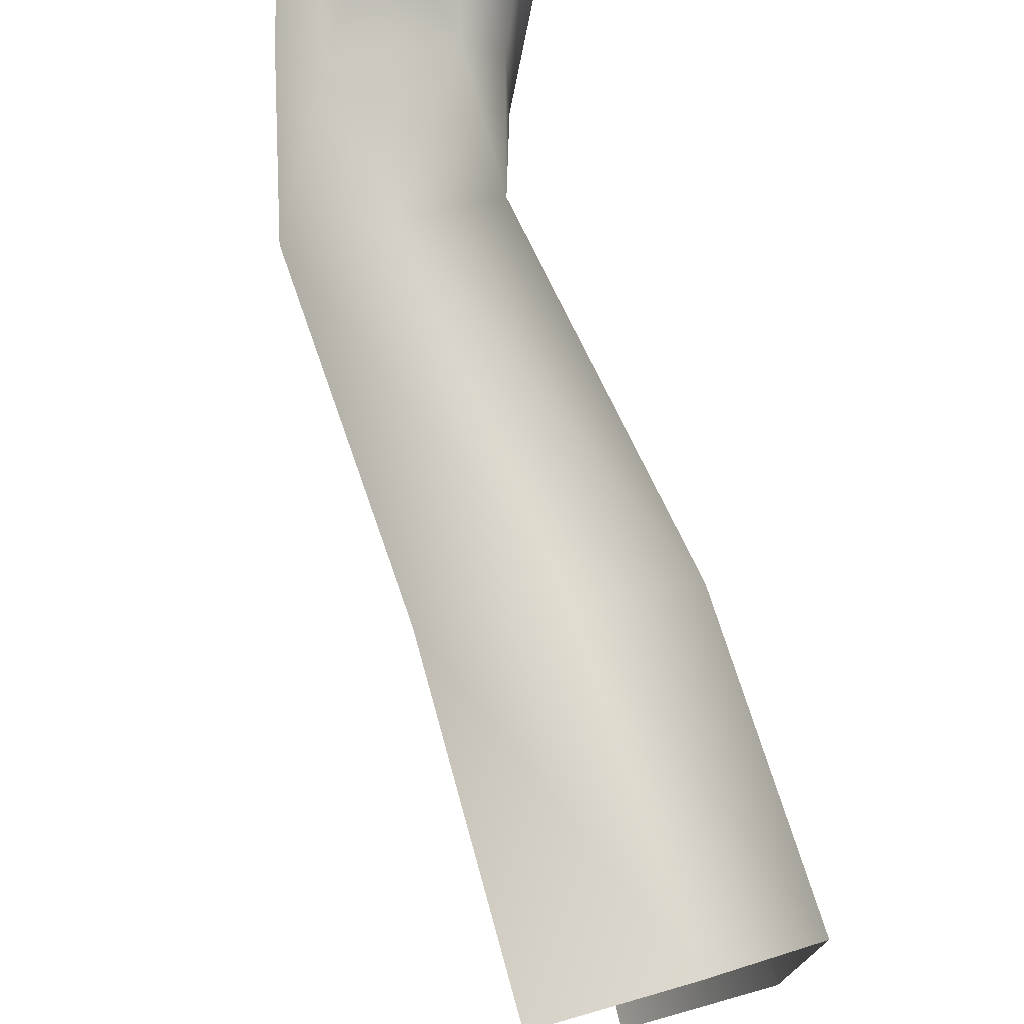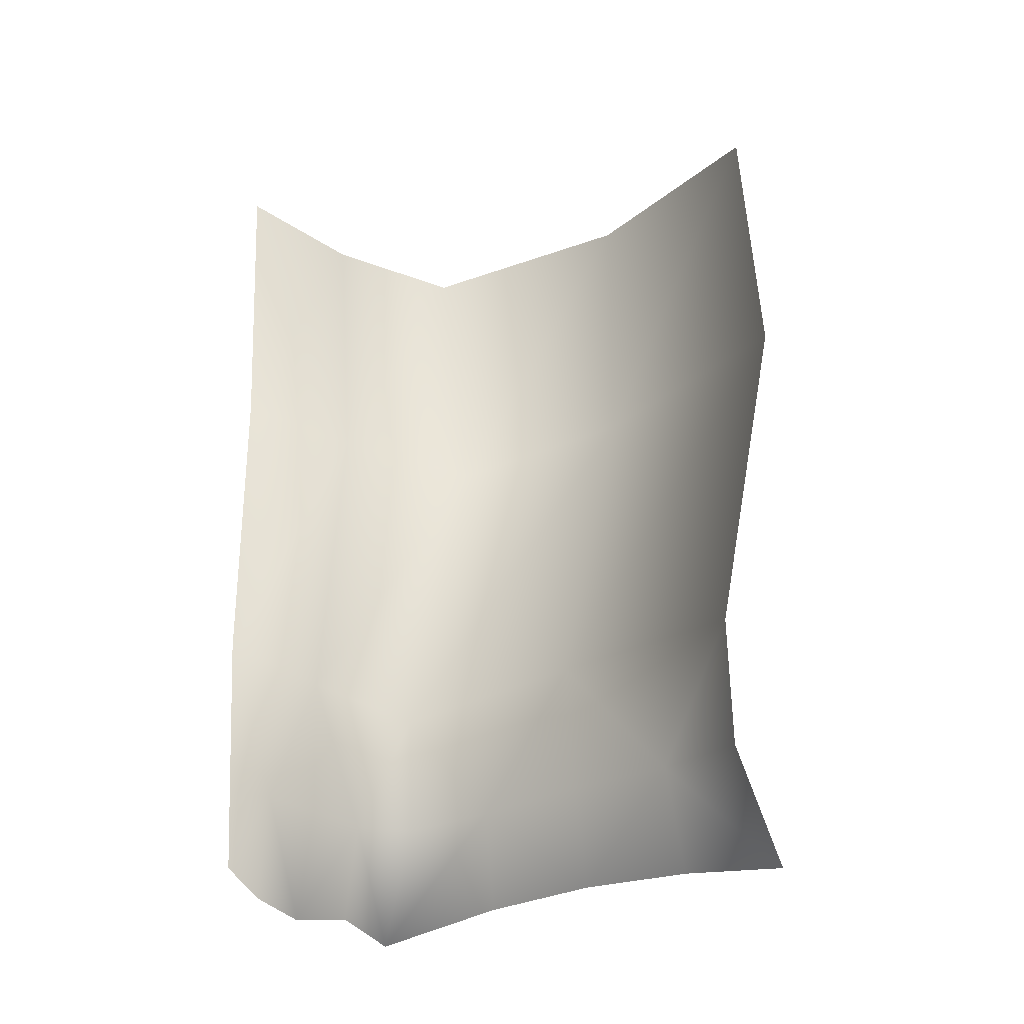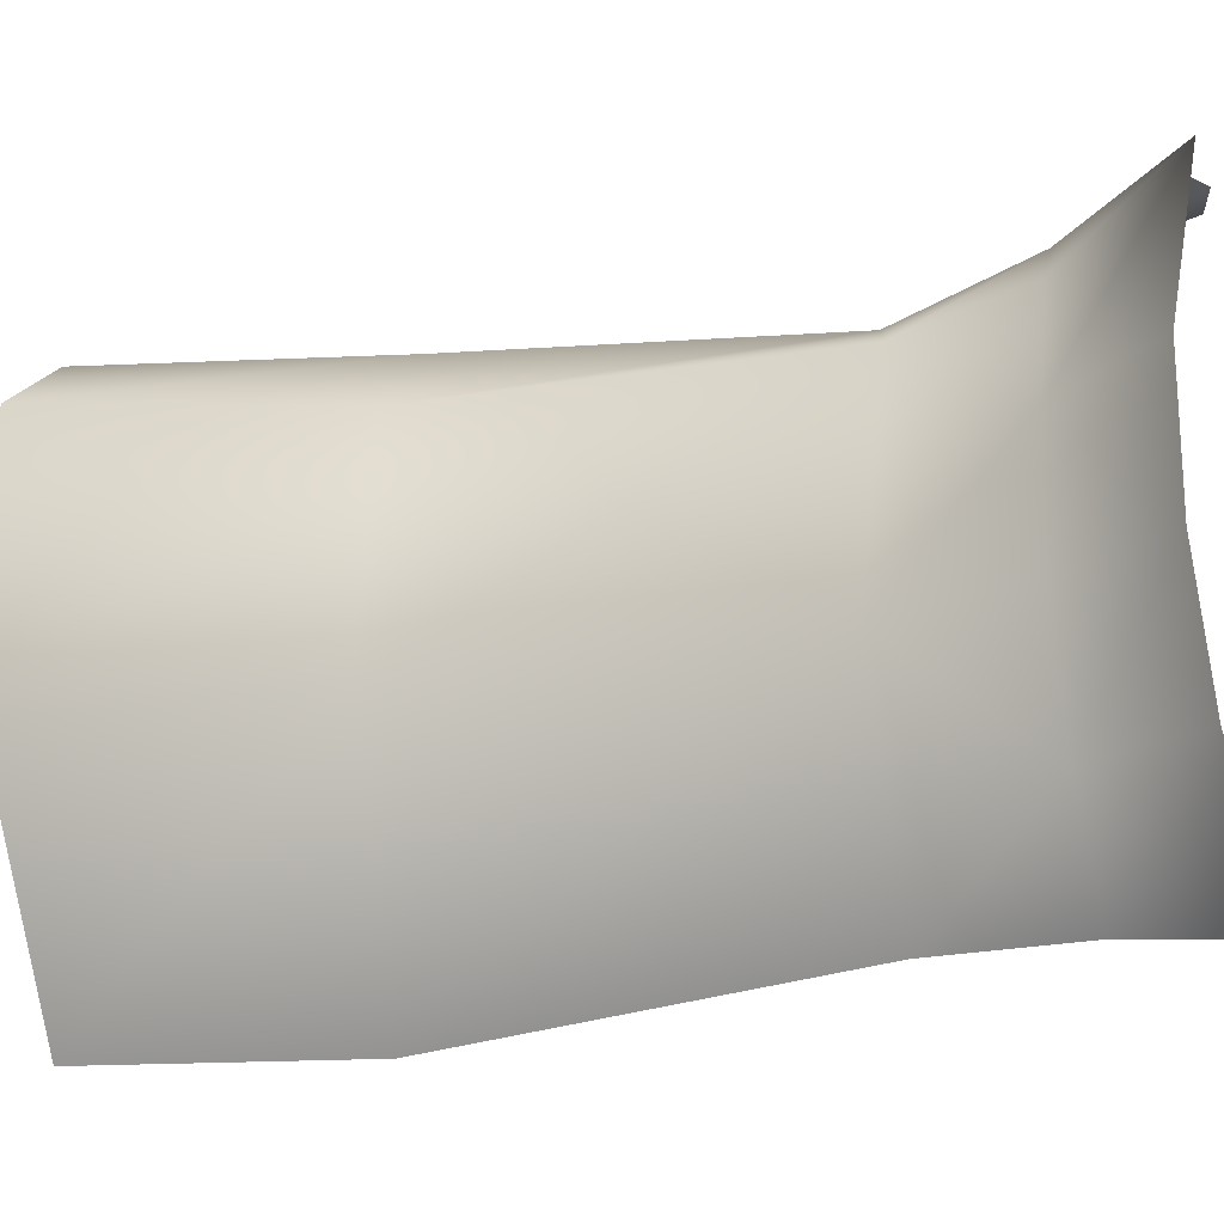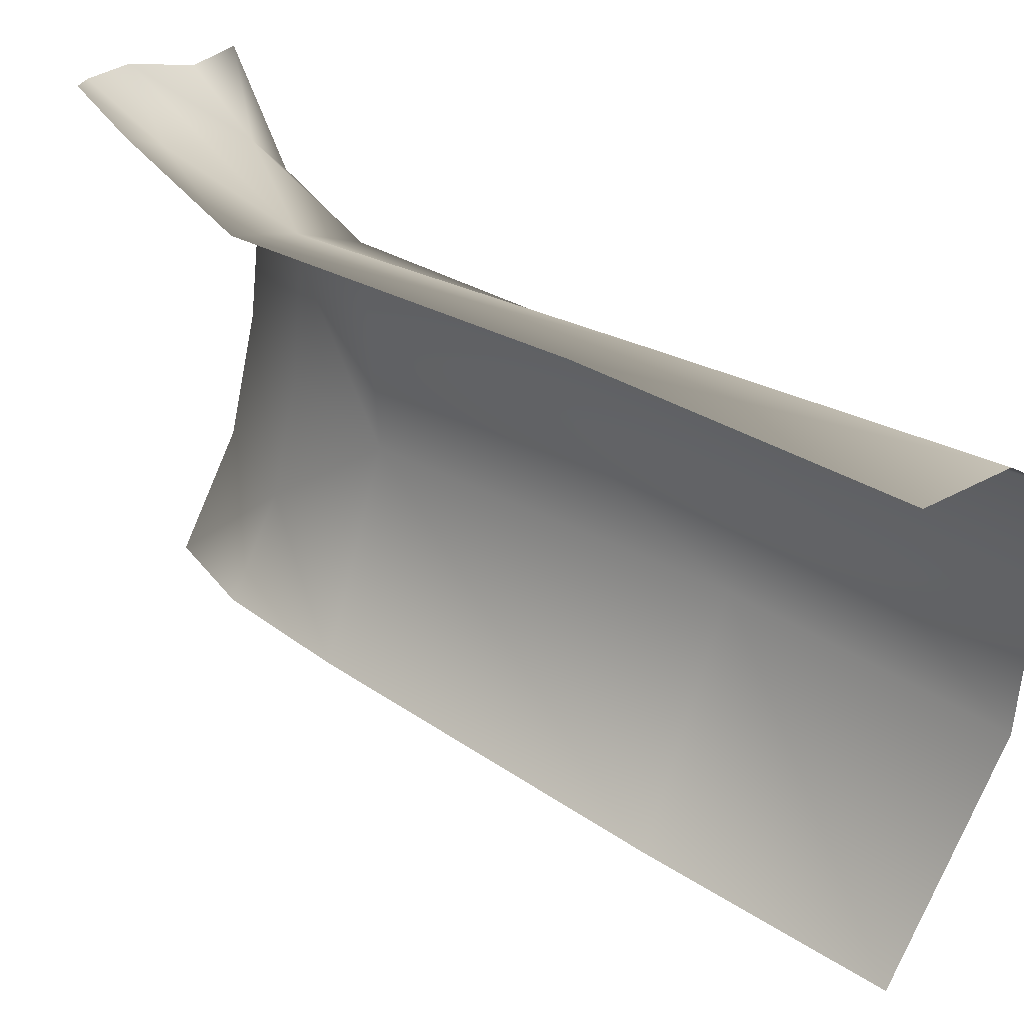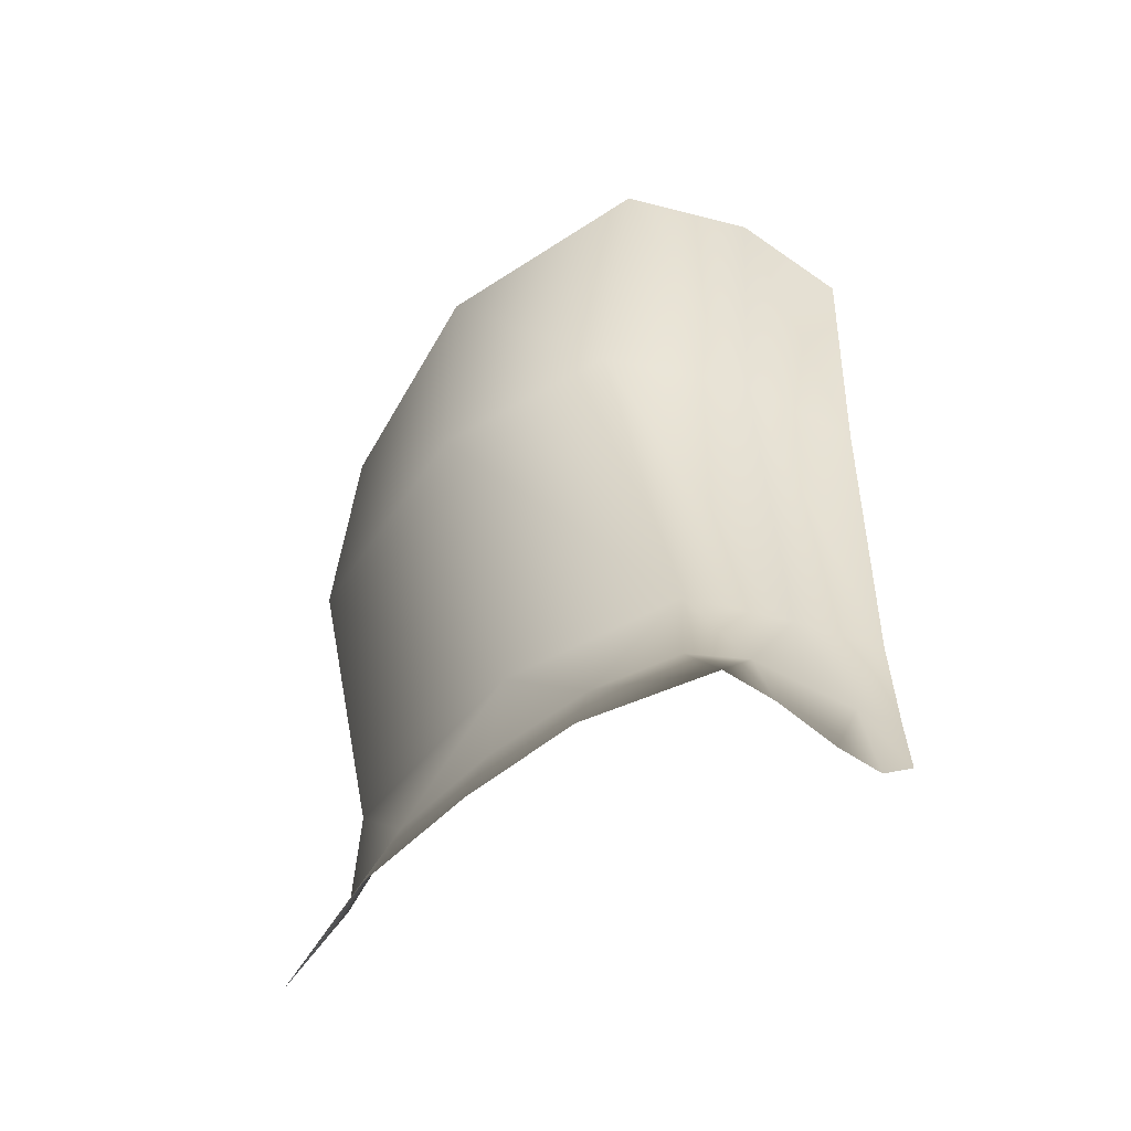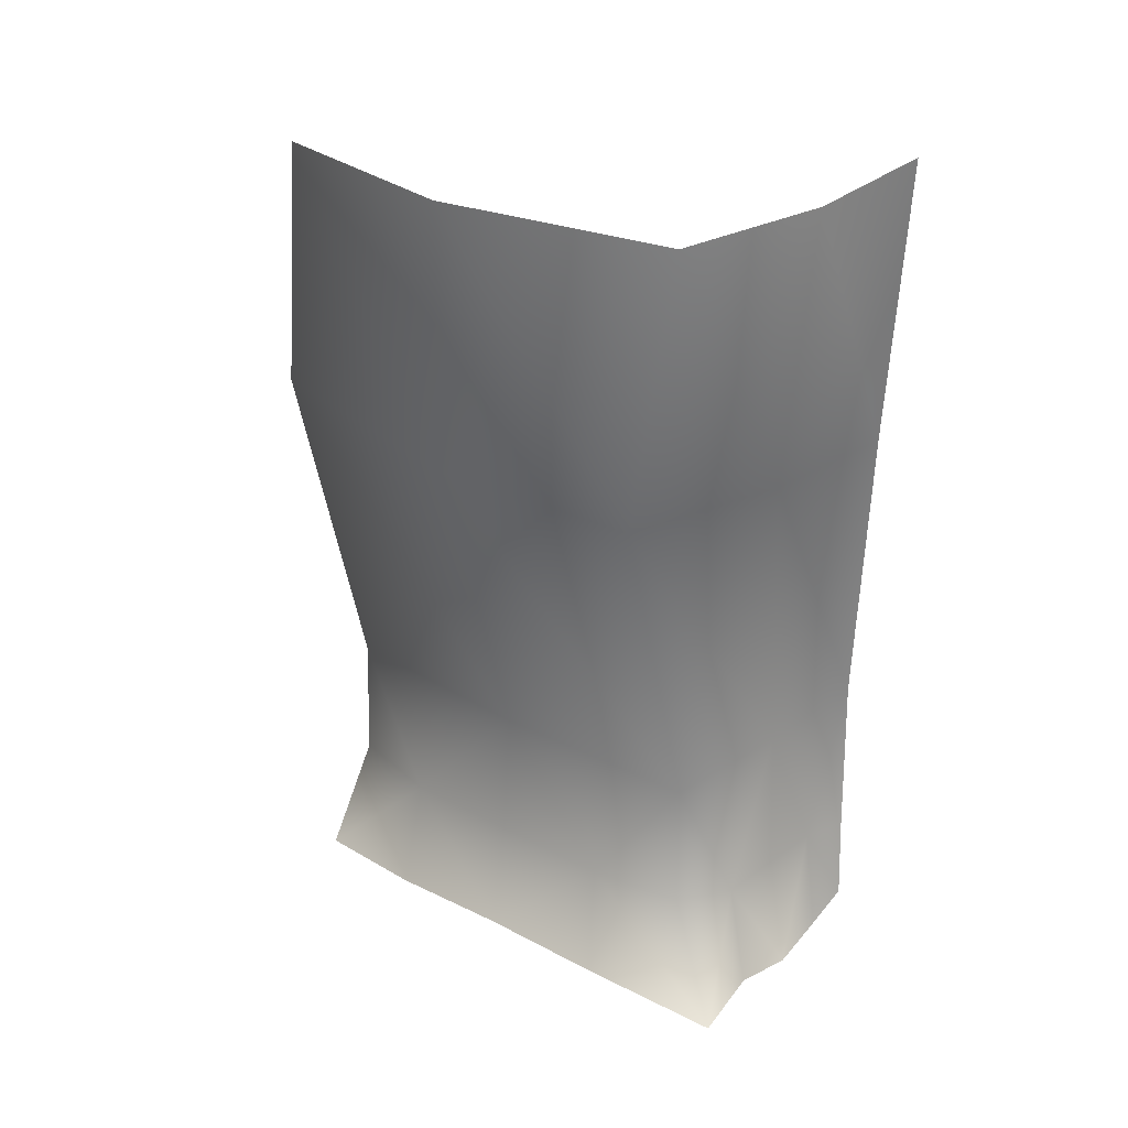
<metadata>
{"format":"obj","ext":"obj","renderer":"f3d","projection":"perspective","resolution":1024,"background":"white","views":[{"elev":73.4,"azim":166.9,"up":"+Z"},{"elev":-24.9,"azim":116.3,"up":"+Y"},{"elev":-25.1,"azim":-70.6,"up":"+Z"},{"elev":39.6,"azim":132.1,"up":"+Z"},{"elev":-54.3,"azim":-58.5,"up":"+Y"},{"elev":29.7,"azim":-65.9,"up":"+Y"}]}
</metadata>
<code>
g PS-Area03_210
v -6068 -2004 -5788
v -5930 -2551 -5740
v -5952 -2595 -5409
v -6084 -2034 -5457
v -5886 -1991 -6168
v -5808 -2558 -6091
v -5895 -2006 -5281
v -5794 -2551 -5298
v -5645 -2513 -5211
v -5700 -1991 -5179
v -6084 -2034 -5457
v -5952 -2595 -5409
v -6084 -2034 -5457
v -6109 -1550 -5378
v -6084 -1545 -5778
v -6068 -2004 -5788
v -5886 -1564 -6134
v -5886 -1991 -6168
v -5700 -1991 -5179
v -5719 -1505 -5149
v -5932 -1523 -5228
v -5895 -2006 -5281
v -6109 -1550 -5378
v -6084 -2034 -5457
v -6078 -2978 -5295
v -5996 -2789 -5391
v -5998 -2775 -5546
v -6070 -2934 -5526
v -5961 -2762 -5739
v -6028 -2925 -5733
v -5908 -2766 -5934
v -5976 -2935 -5938
v -5813 -2776 -6095
v -5884 -2969 -6141
v -5724 -2897 -5178
v -5694 -2767 -5192
v -5757 -2766 -5235
v -5776 -2942 -5207
v -5843 -2777 -5274
v -5870 -2964 -5231
v -5933 -2787 -5313
v -5971 -2946 -5270
v -5996 -2789 -5391
v -6078 -2978 -5295
f 15 13 14
f 13 15 16
f 17 16 15
f 16 17 18
f 44 42 41
f 40 41 42
f 41 40 39
f 37 39 40
f 39 37 8
f 9 8 37
f 8 9 7
f 10 7 9
f 39 8 41
f 36 9 37
f 37 35 36
f 35 37 38
f 40 38 37
f 7 11 8
f 12 8 11
f 8 12 41
f 43 41 12
f 41 43 44
f 31 33 34
f 33 31 6
f 2 6 31
f 6 2 5
f 1 5 2
f 29 2 31
f 4 1 3
f 2 3 1
f 3 2 27
f 29 27 2
f 27 29 30
f 31 30 29
f 30 31 32
f 34 32 31
f 26 3 27
f 27 25 26
f 25 27 28
f 30 28 27
f 21 19 20
f 19 21 22
f 23 22 21
f 22 23 24

</code>
